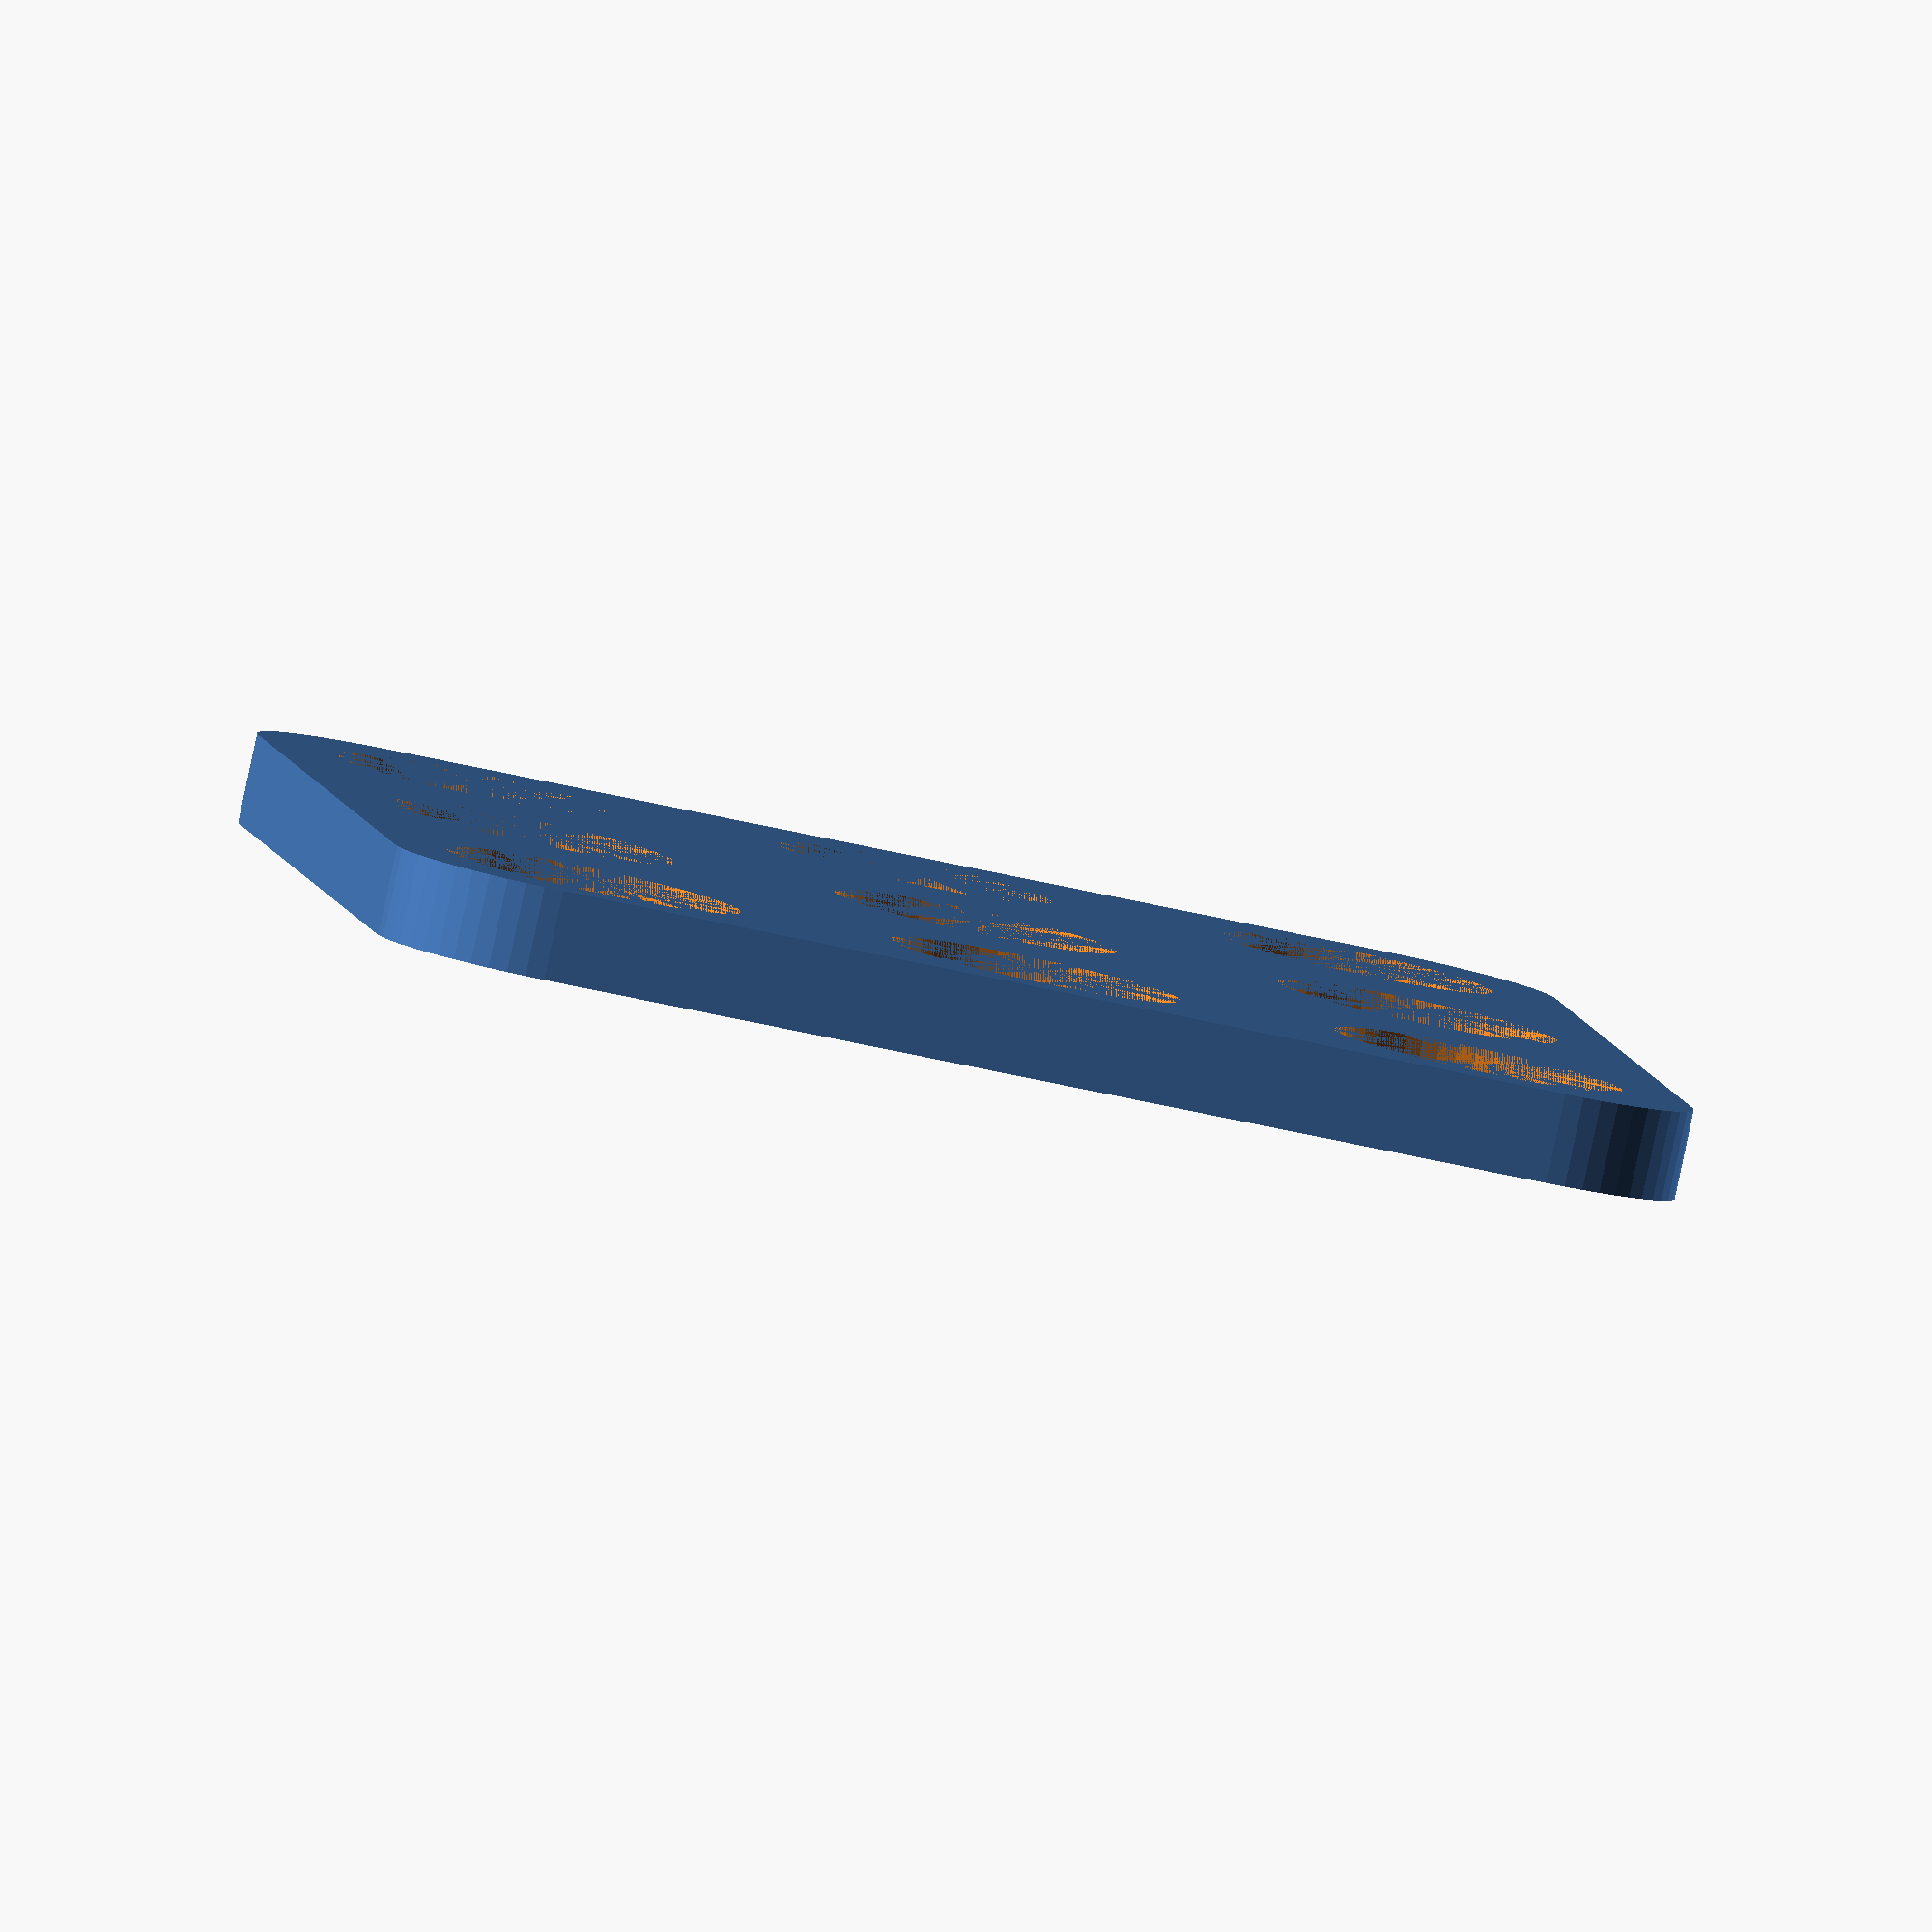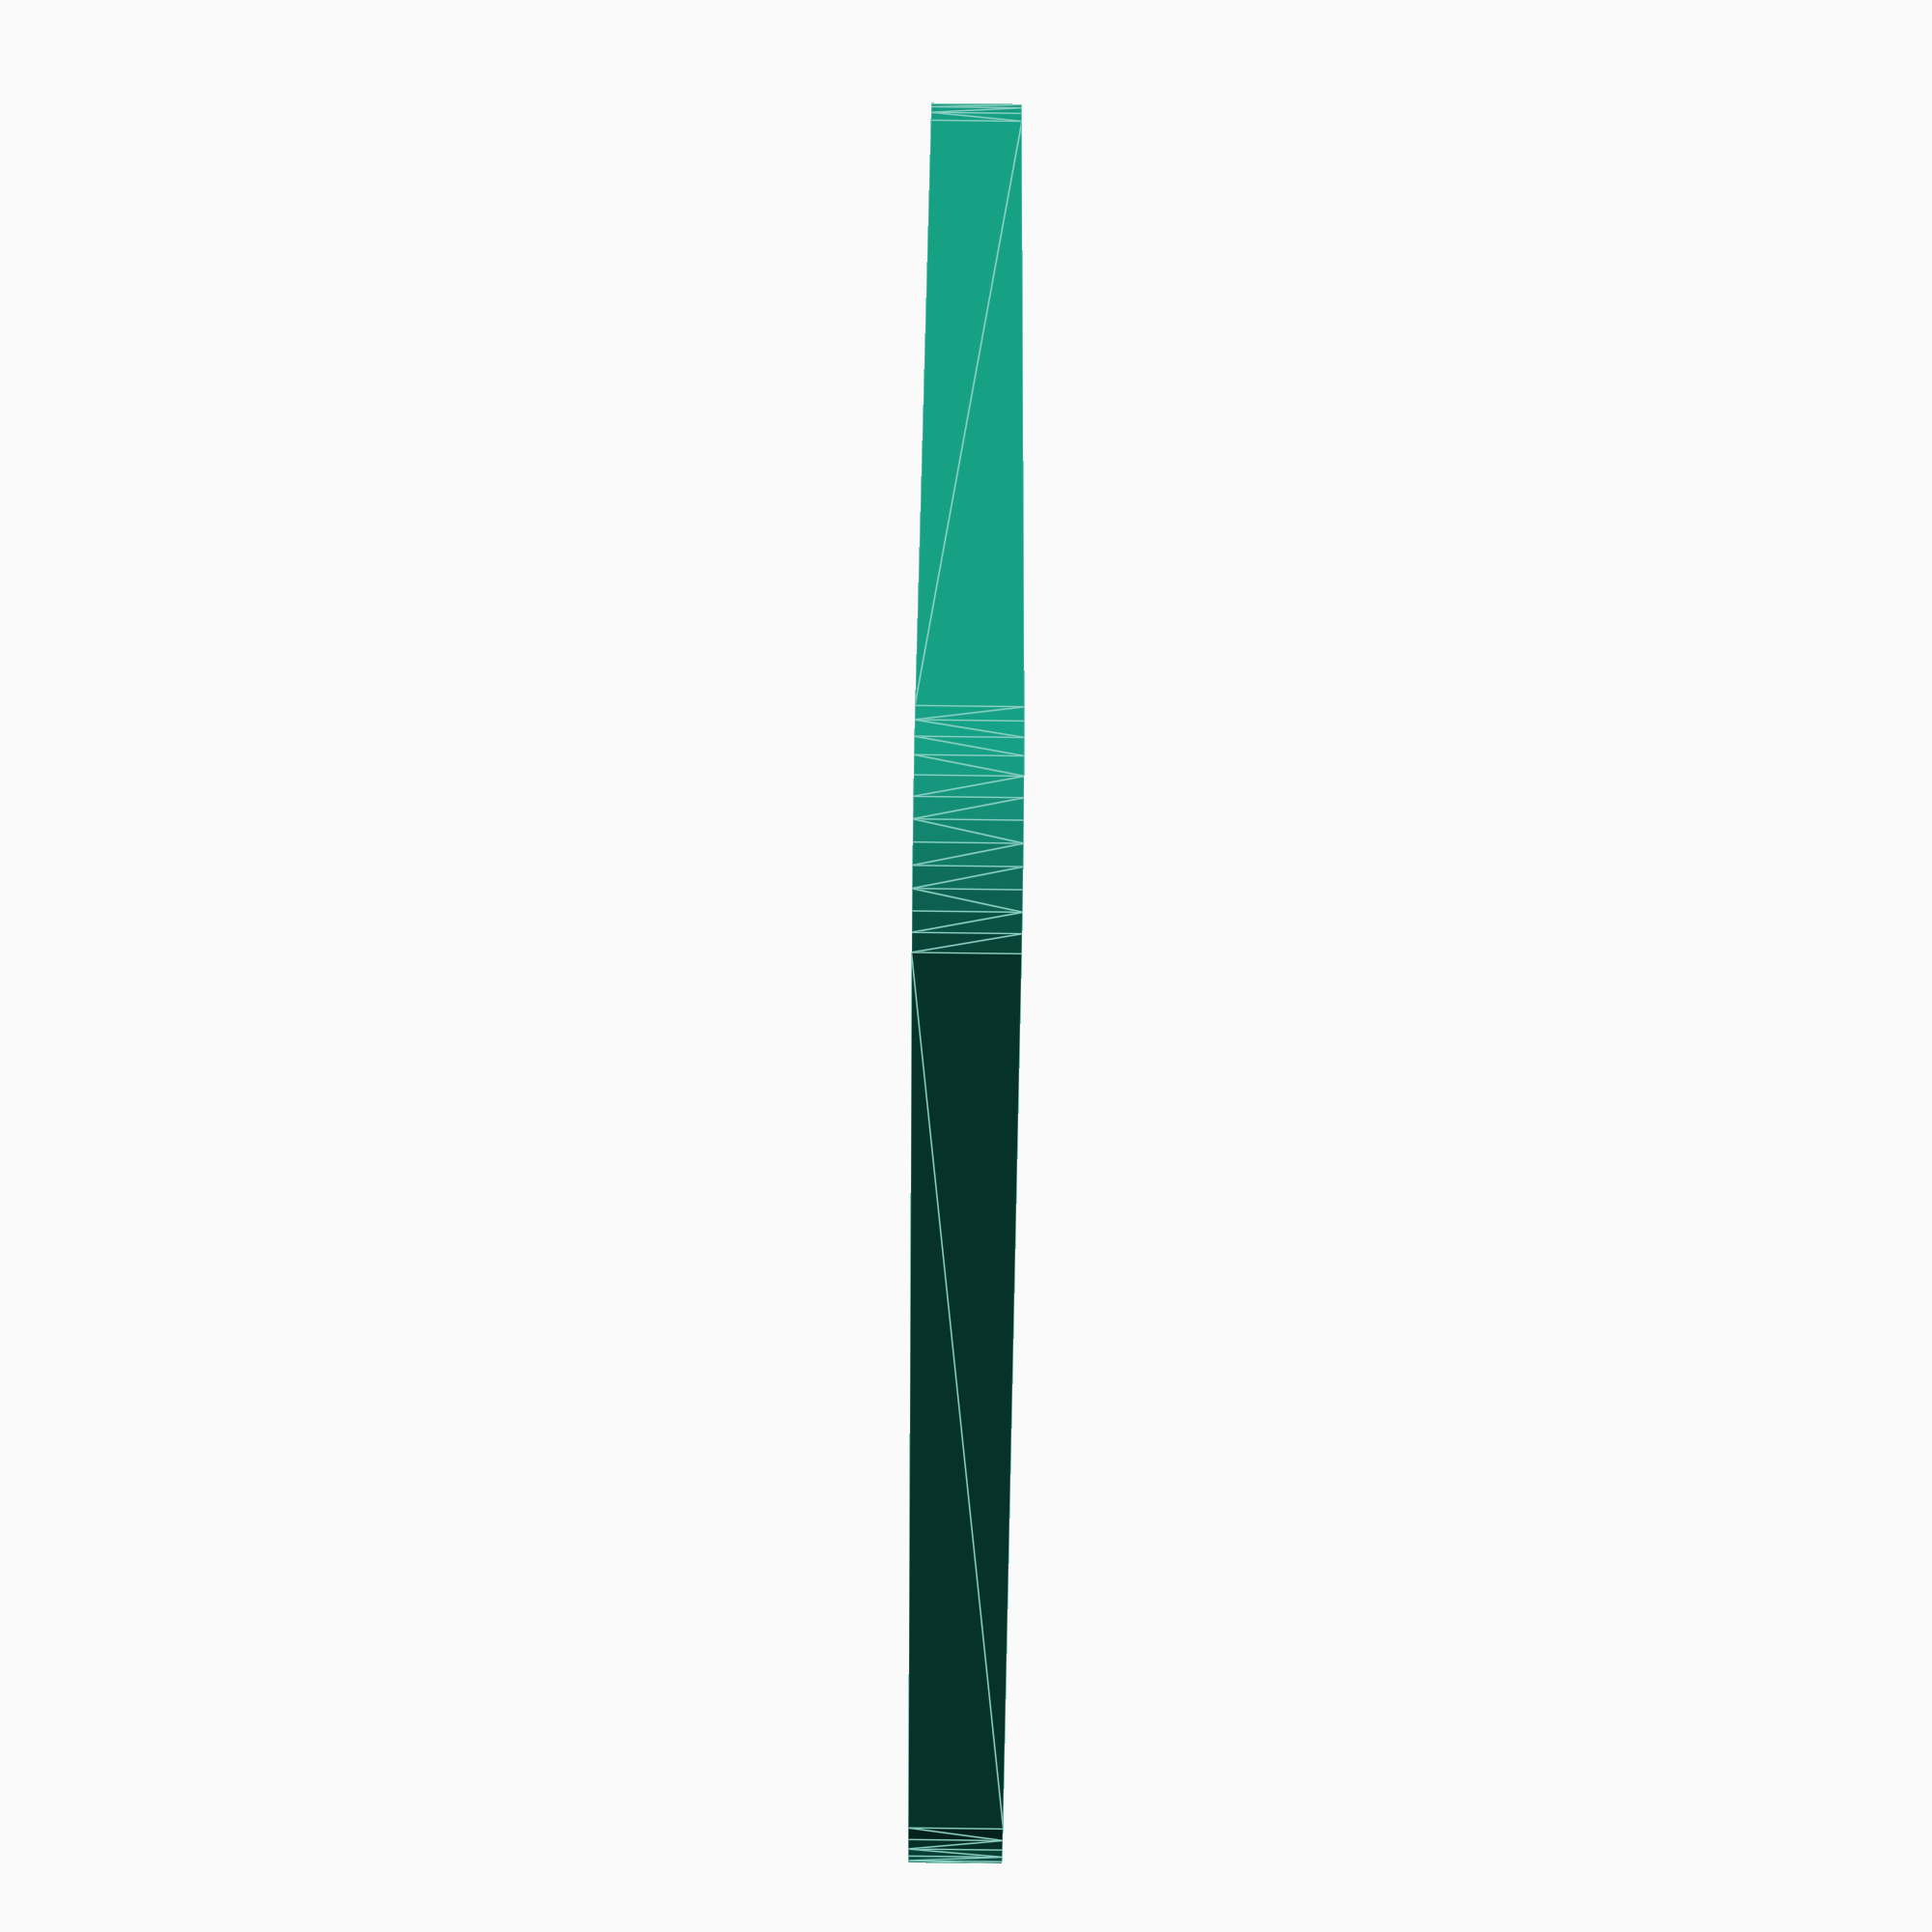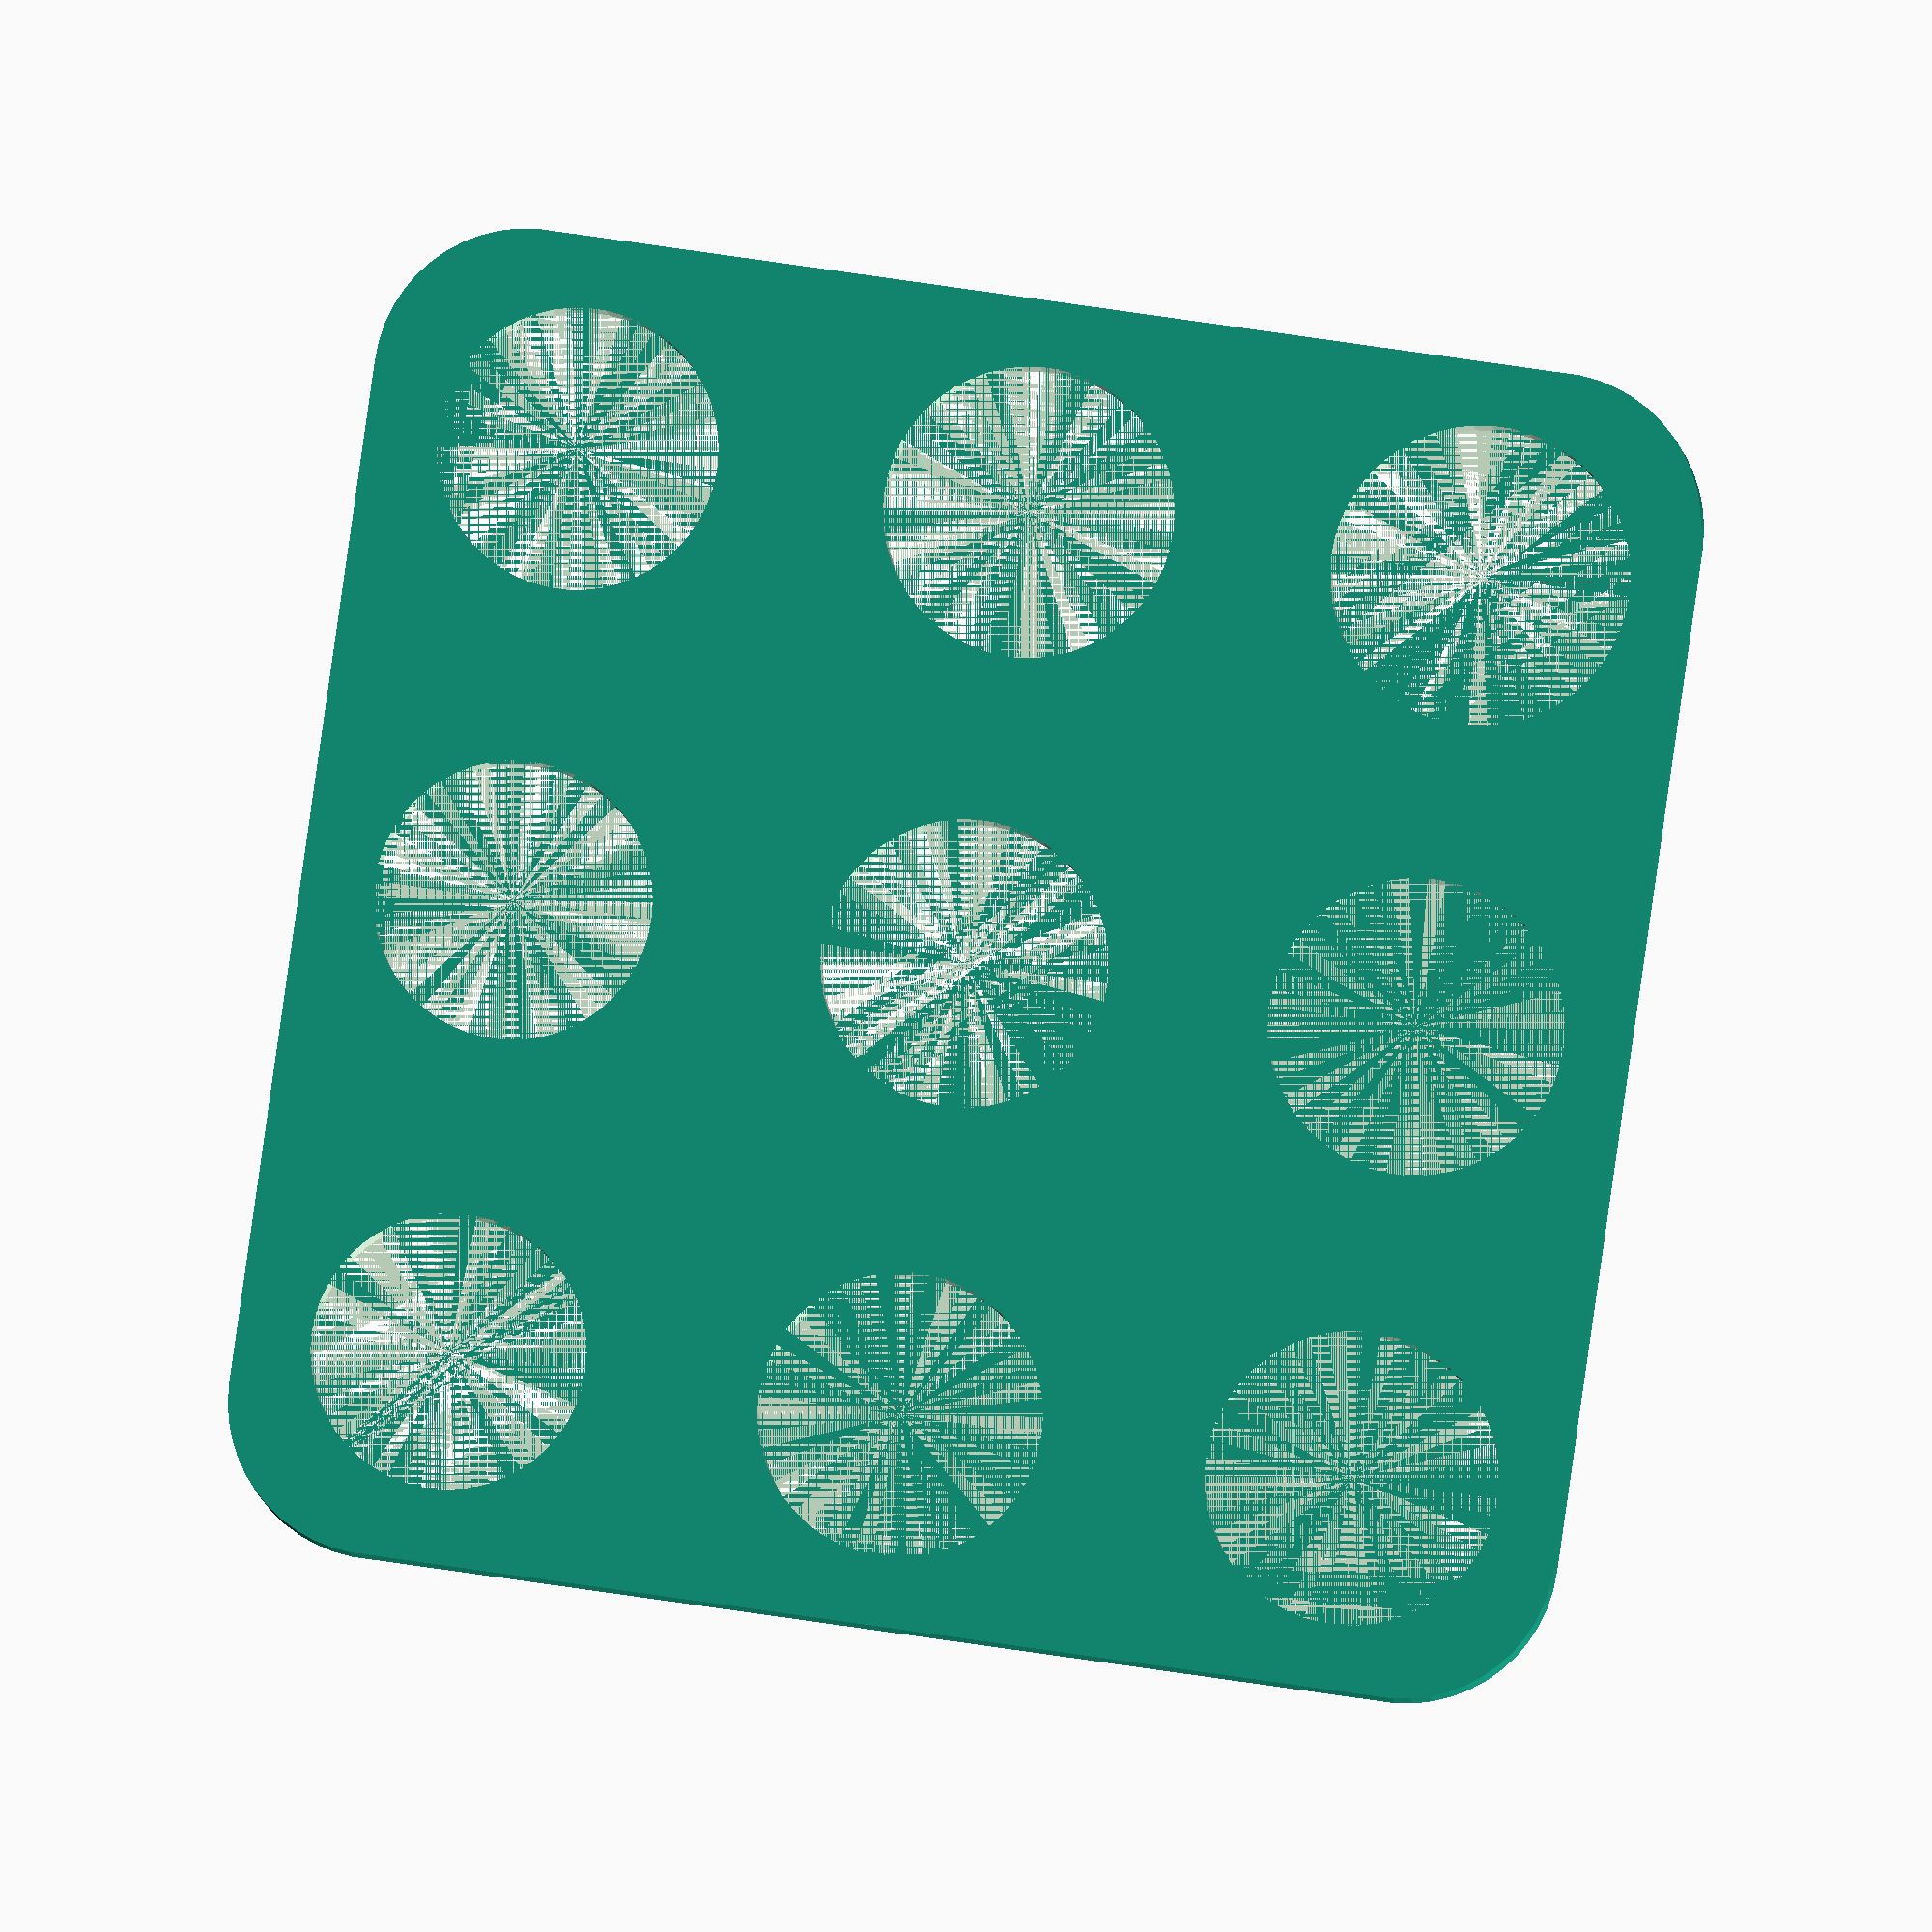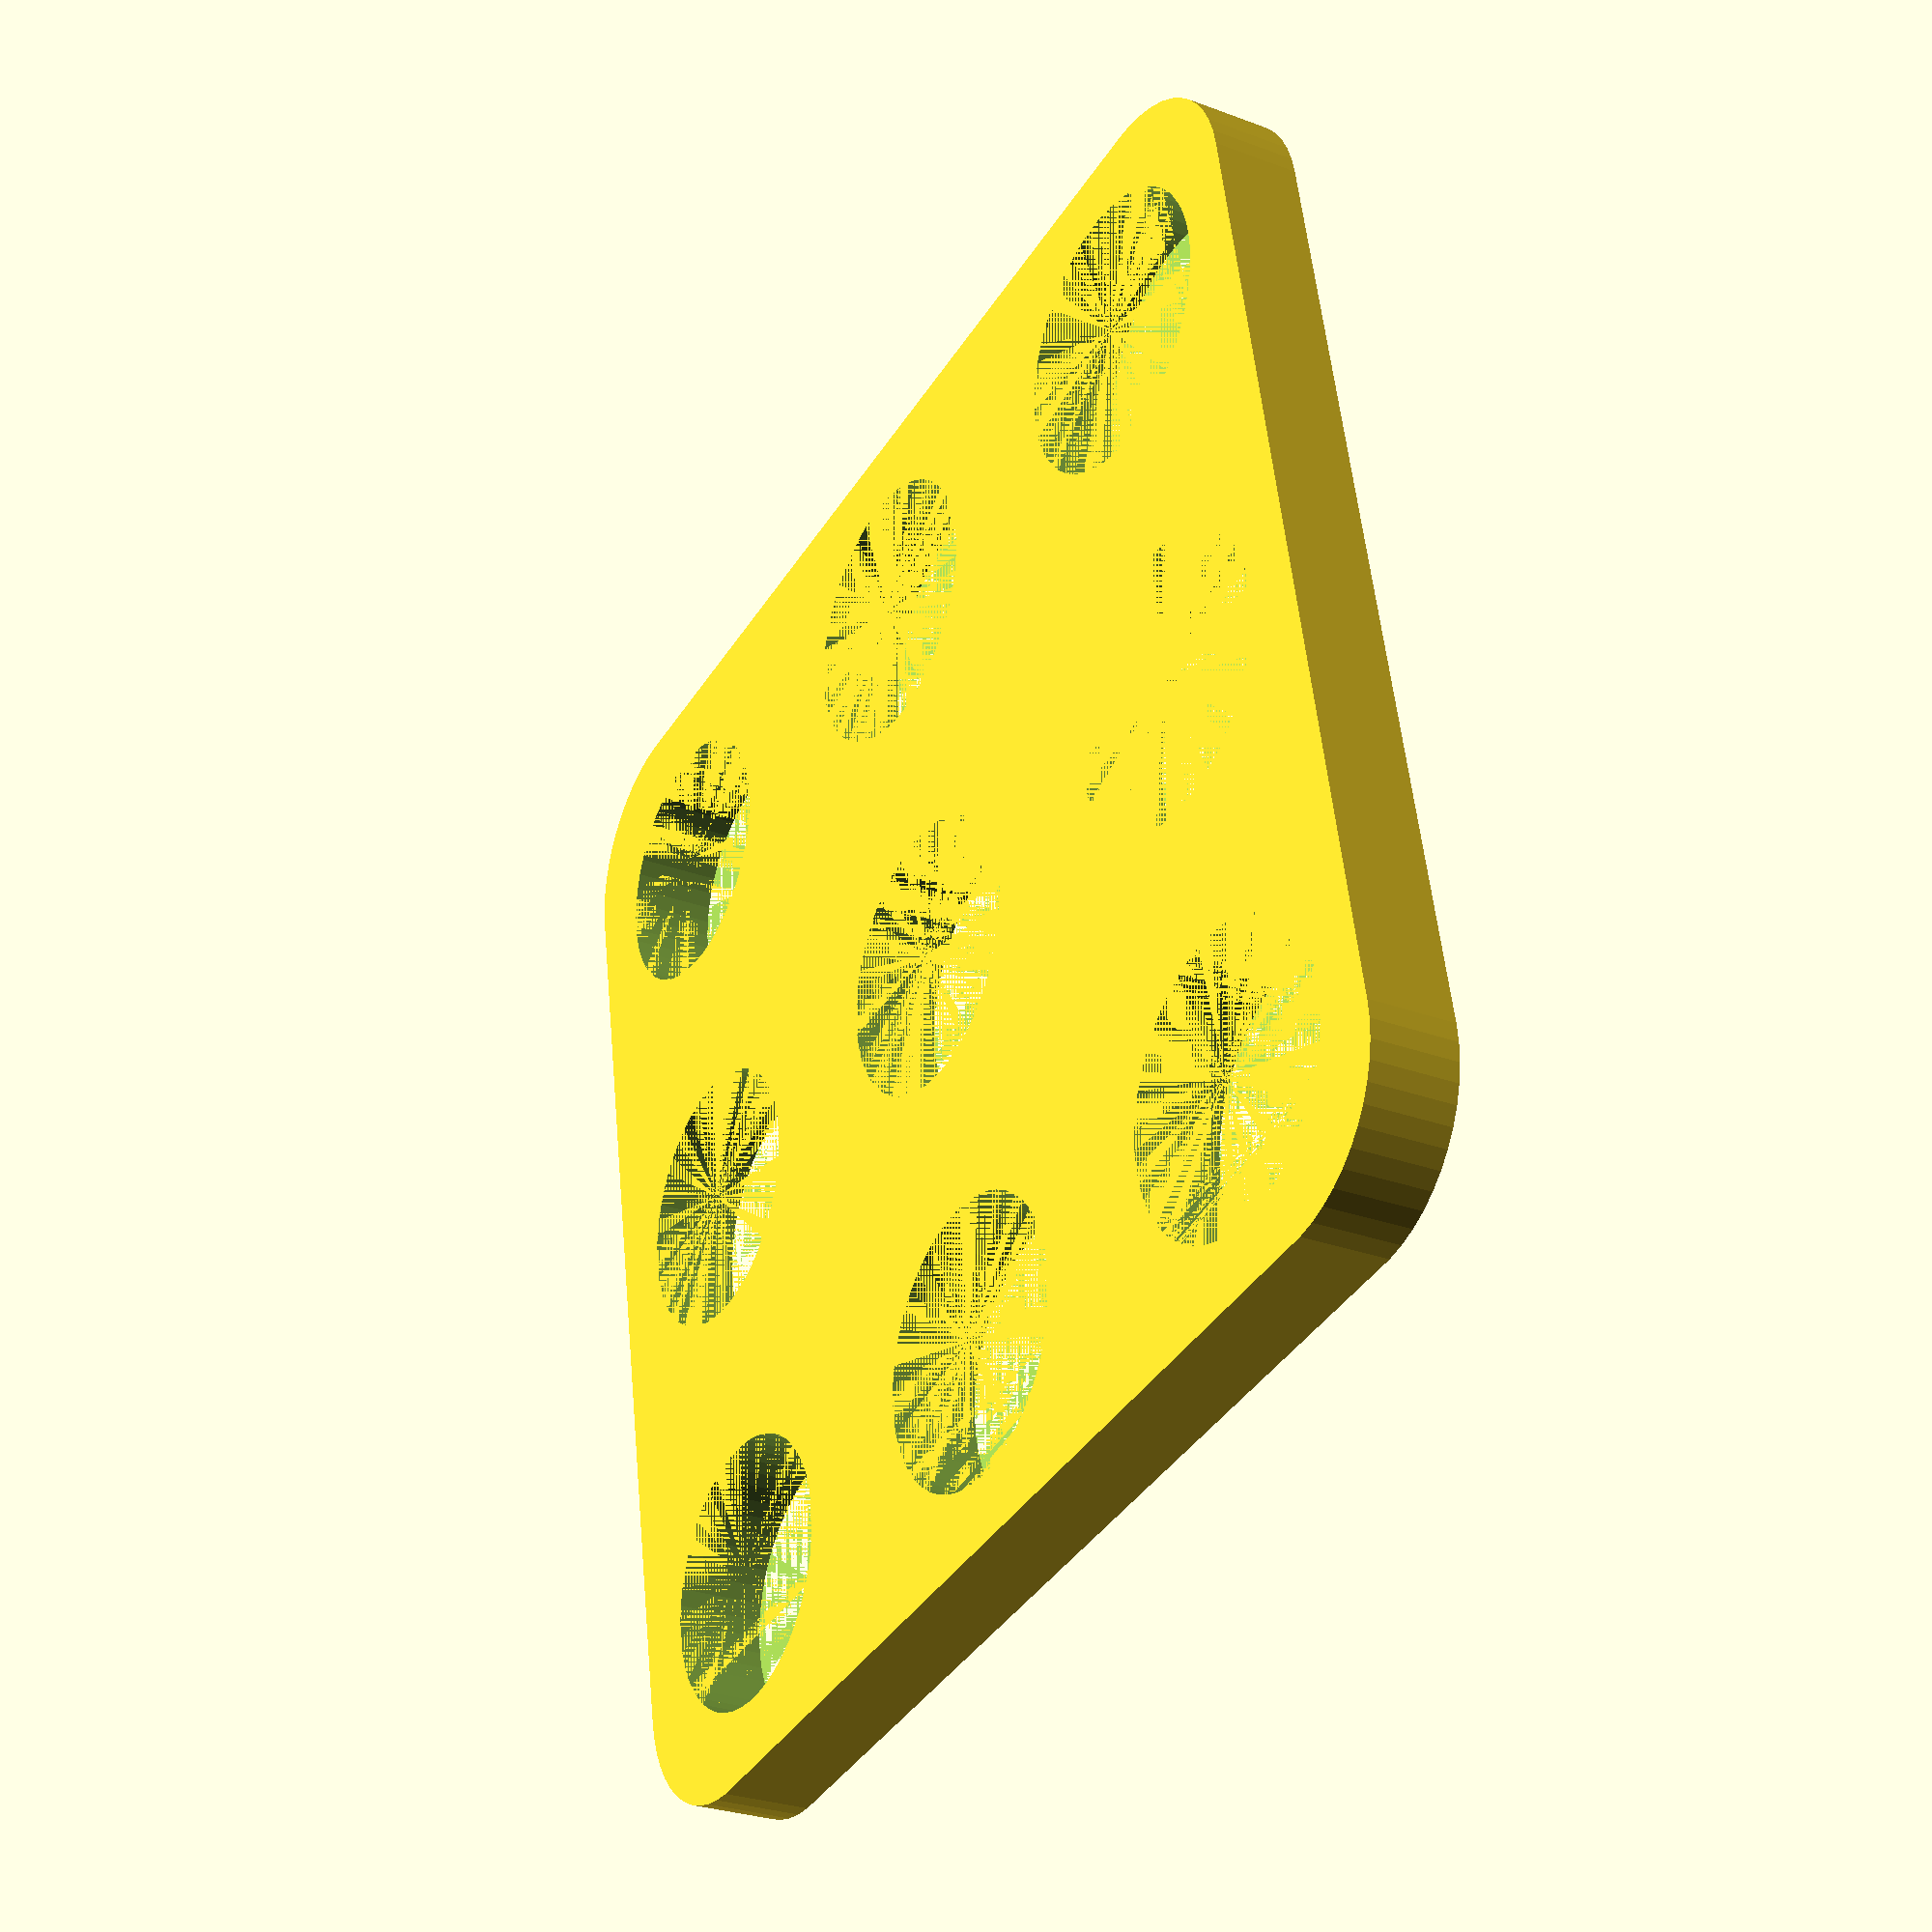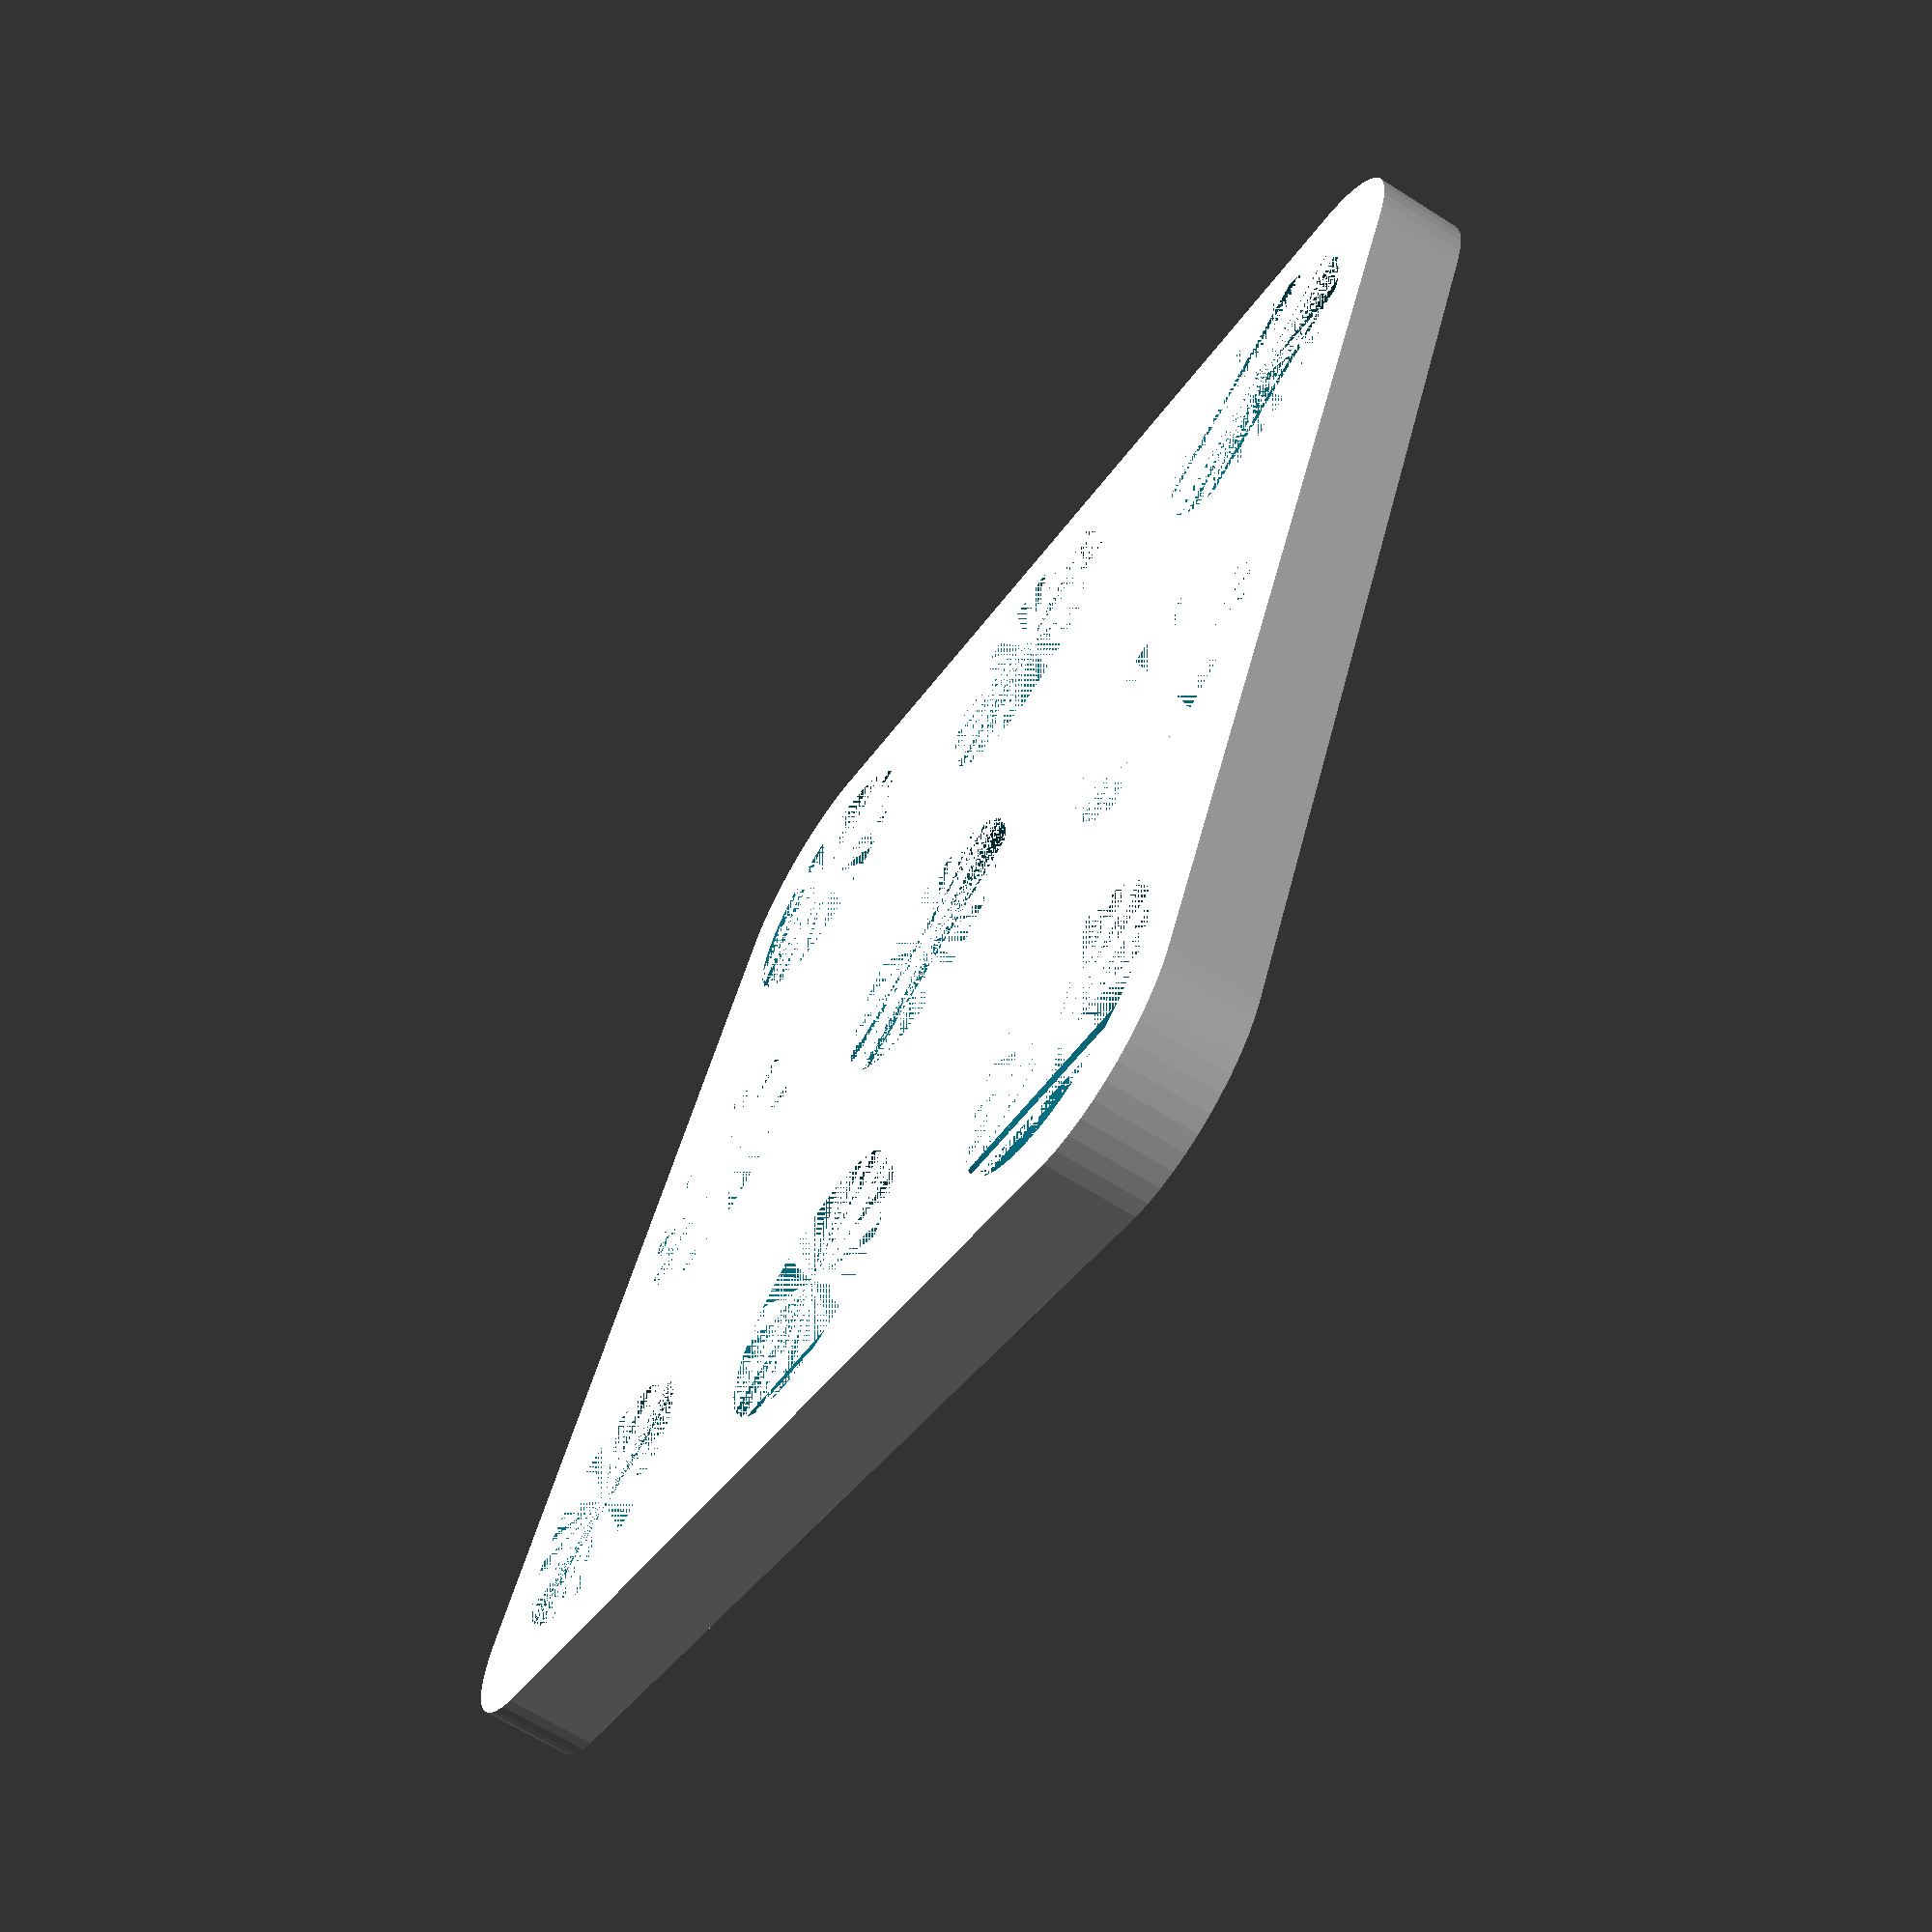
<openscad>
$fn = 50;


difference() {
	union() {
		hull() {
			translate(v = [-17.0000000000, 17.0000000000, 0]) {
				cylinder(h = 3, r = 5);
			}
			translate(v = [17.0000000000, 17.0000000000, 0]) {
				cylinder(h = 3, r = 5);
			}
			translate(v = [-17.0000000000, -17.0000000000, 0]) {
				cylinder(h = 3, r = 5);
			}
			translate(v = [17.0000000000, -17.0000000000, 0]) {
				cylinder(h = 3, r = 5);
			}
		}
	}
	union() {
		translate(v = [-15, -15, 0]) {
			cylinder(h = 3, r = 4.5500000000);
		}
		translate(v = [-15, 0, 0]) {
			cylinder(h = 3, r = 4.6000000000);
		}
		translate(v = [-15, 15, 0]) {
			cylinder(h = 3, r = 4.6500000000);
		}
		translate(v = [0, -15, 0]) {
			cylinder(h = 3, r = 4.7000000000);
		}
		cylinder(h = 3, r = 4.7500000000);
		translate(v = [0, 15, 0]) {
			cylinder(h = 3, r = 4.8000000000);
		}
		translate(v = [15, -15, 0]) {
			cylinder(h = 3, r = 4.8500000000);
		}
		translate(v = [15, 0, 0]) {
			cylinder(h = 3, r = 4.9000000000);
		}
		translate(v = [15, 15, 0]) {
			cylinder(h = 3, r = 4.9500000000);
		}
	}
}
</openscad>
<views>
elev=85.5 azim=97.8 roll=167.9 proj=o view=wireframe
elev=267.3 azim=325.2 roll=270.7 proj=p view=edges
elev=183.0 azim=188.1 roll=178.1 proj=o view=wireframe
elev=27.7 azim=190.6 roll=240.0 proj=p view=solid
elev=246.2 azim=205.2 roll=122.4 proj=p view=solid
</views>
